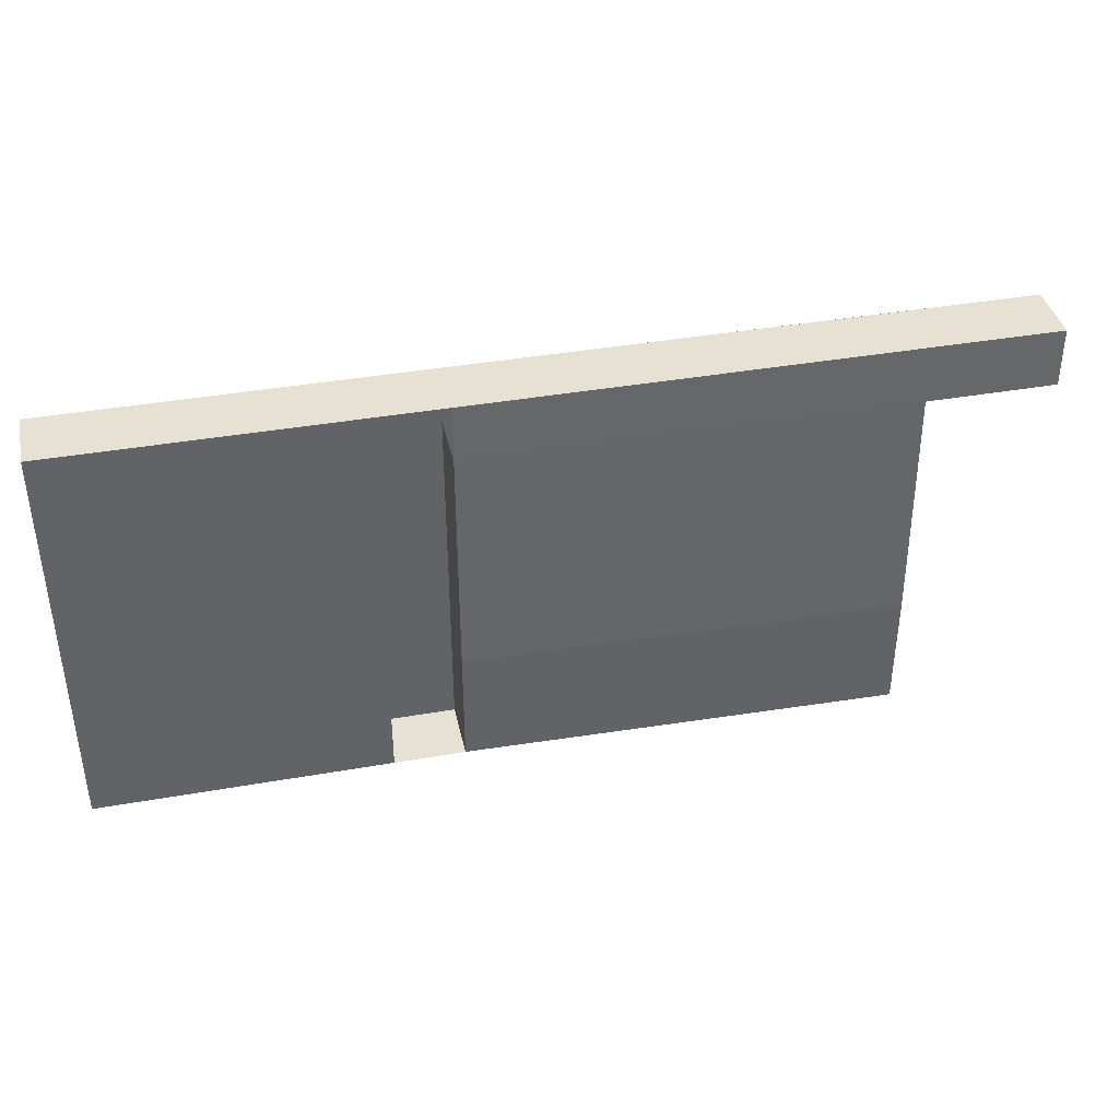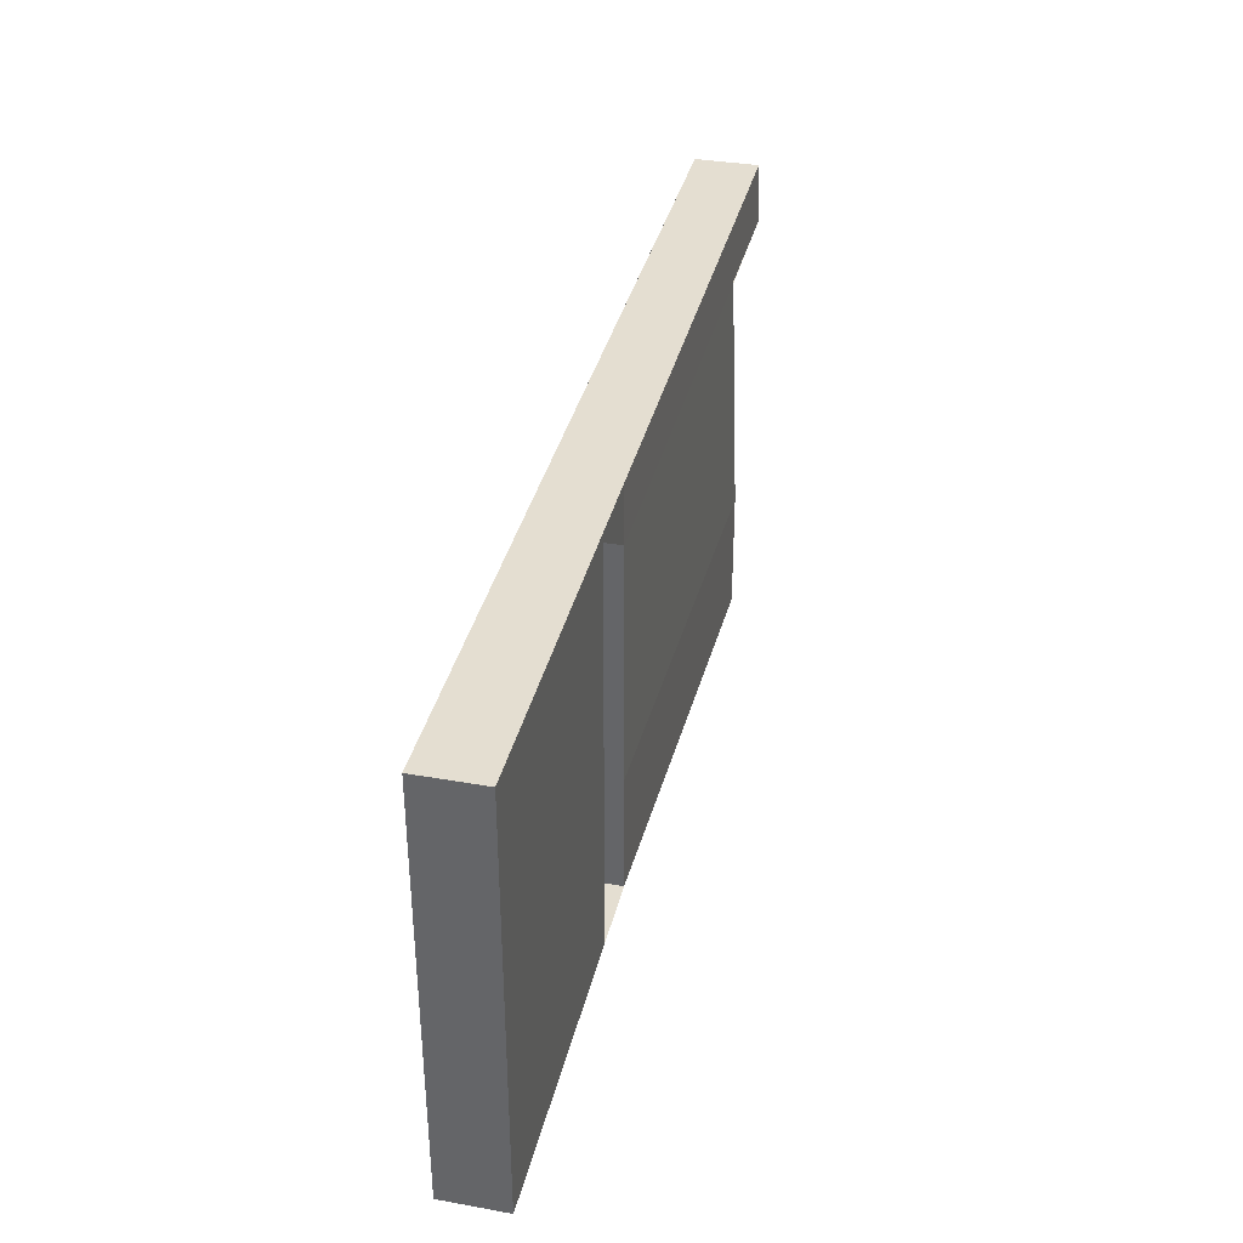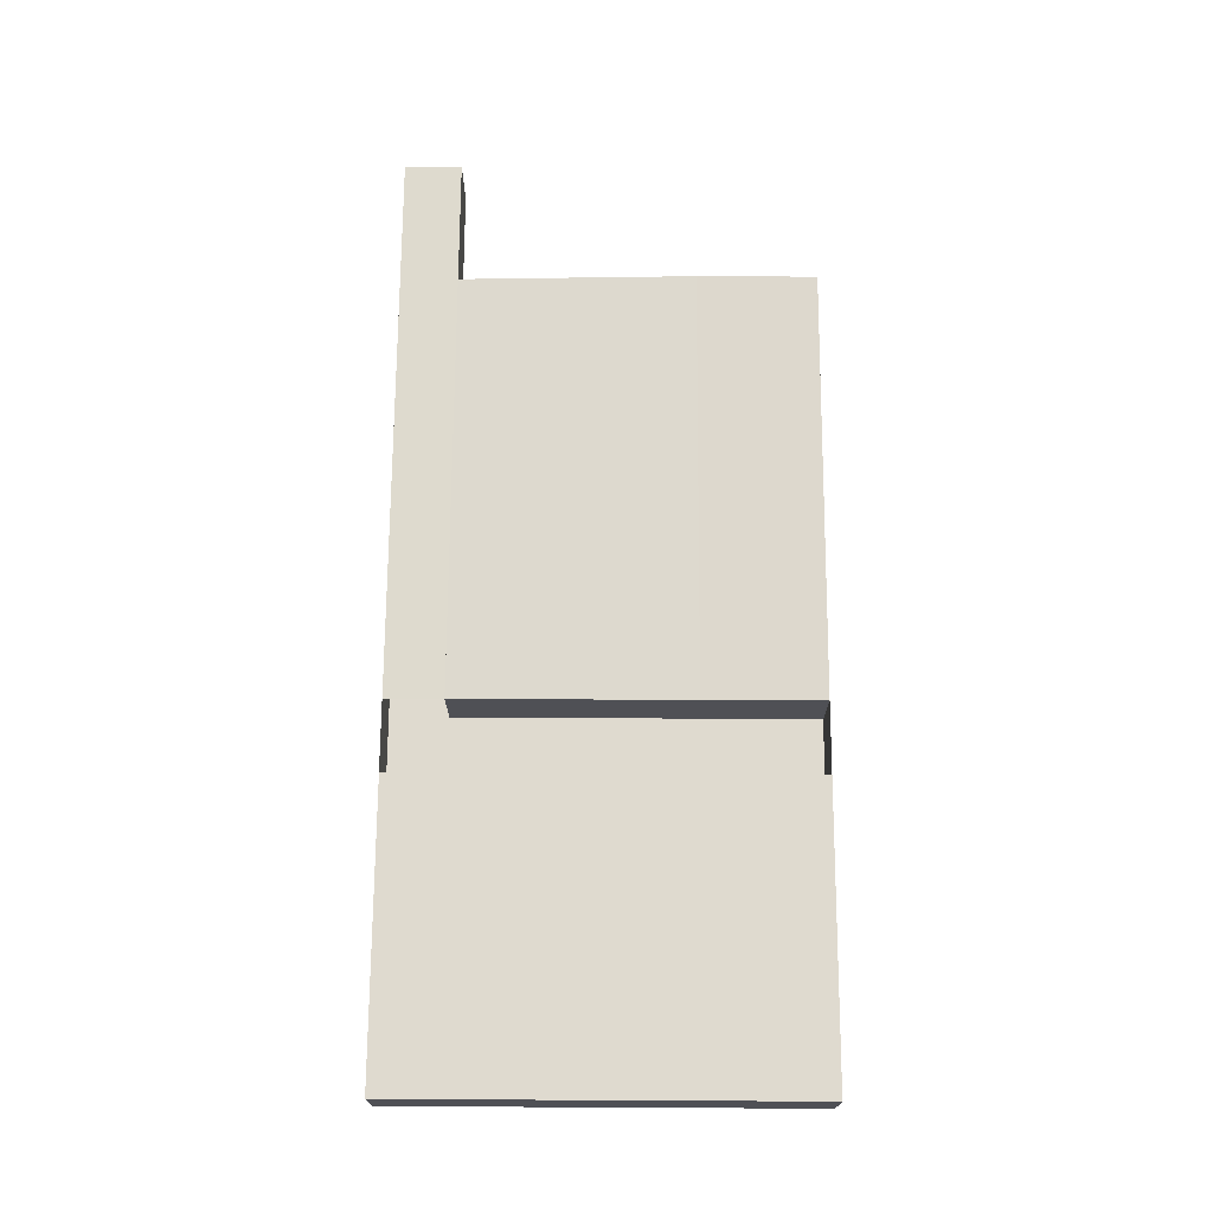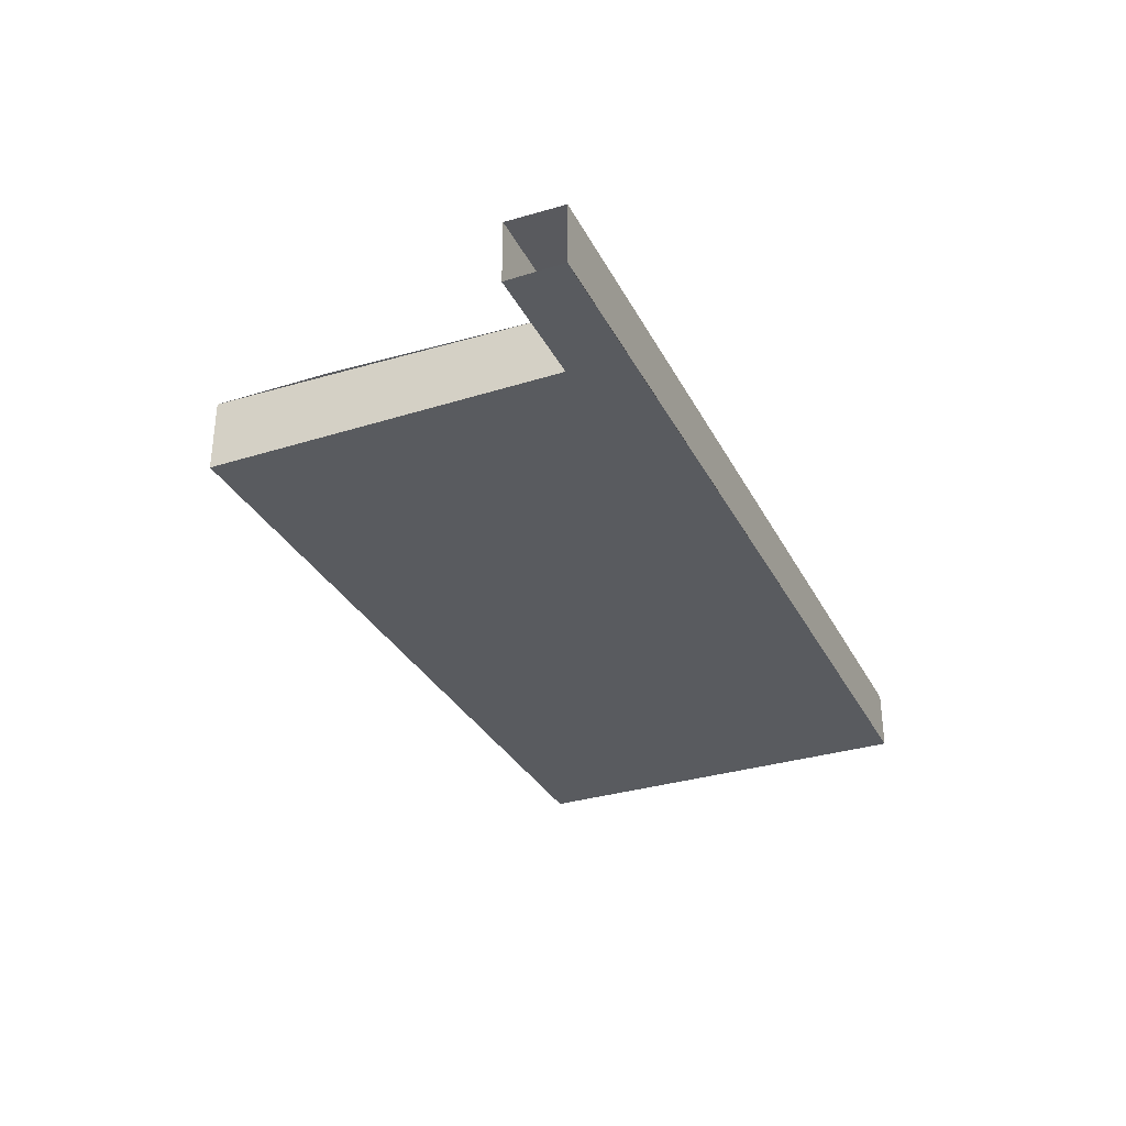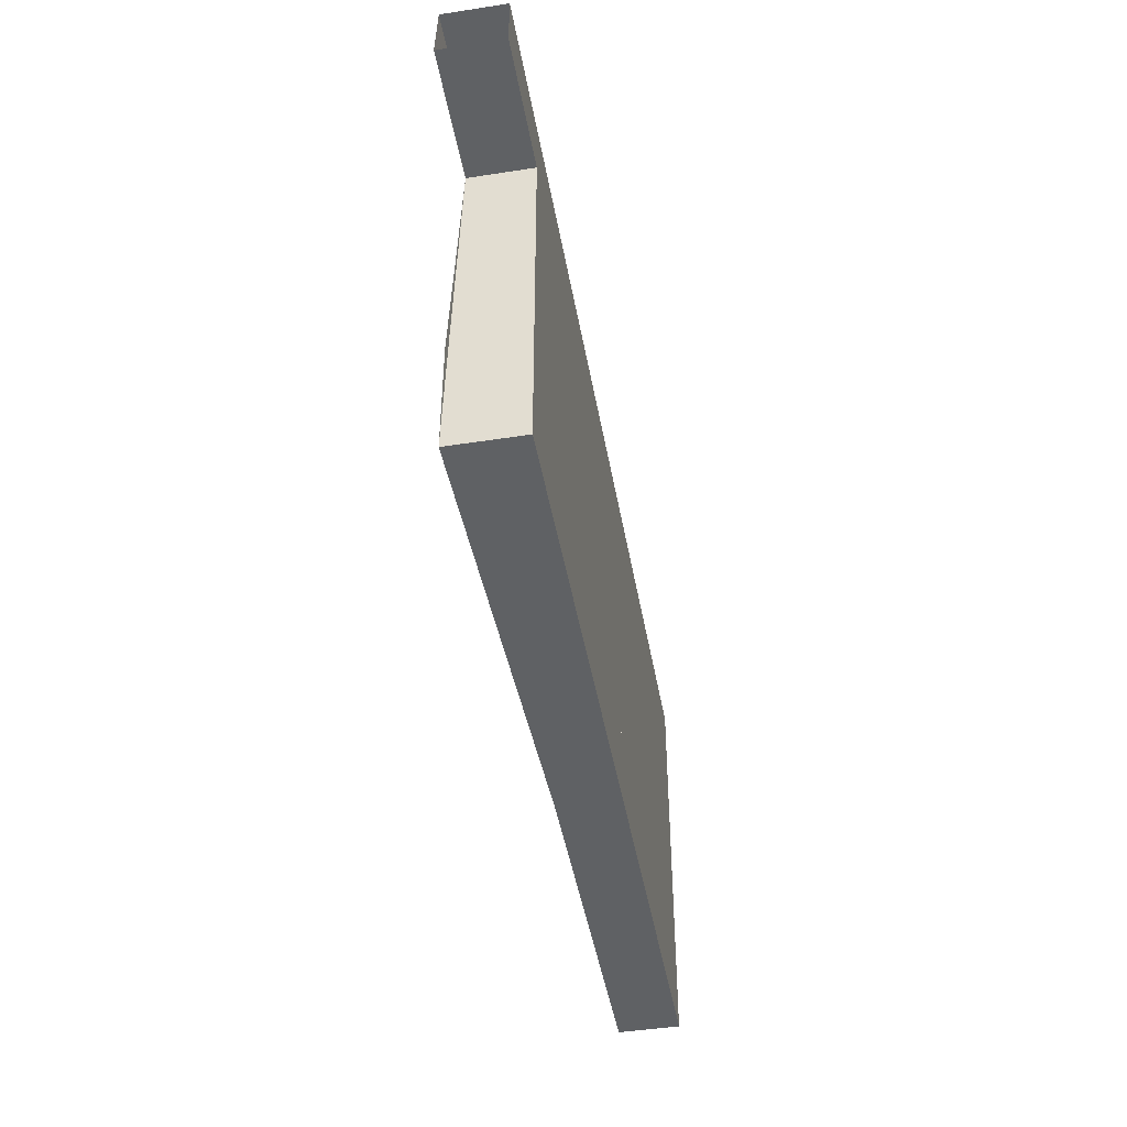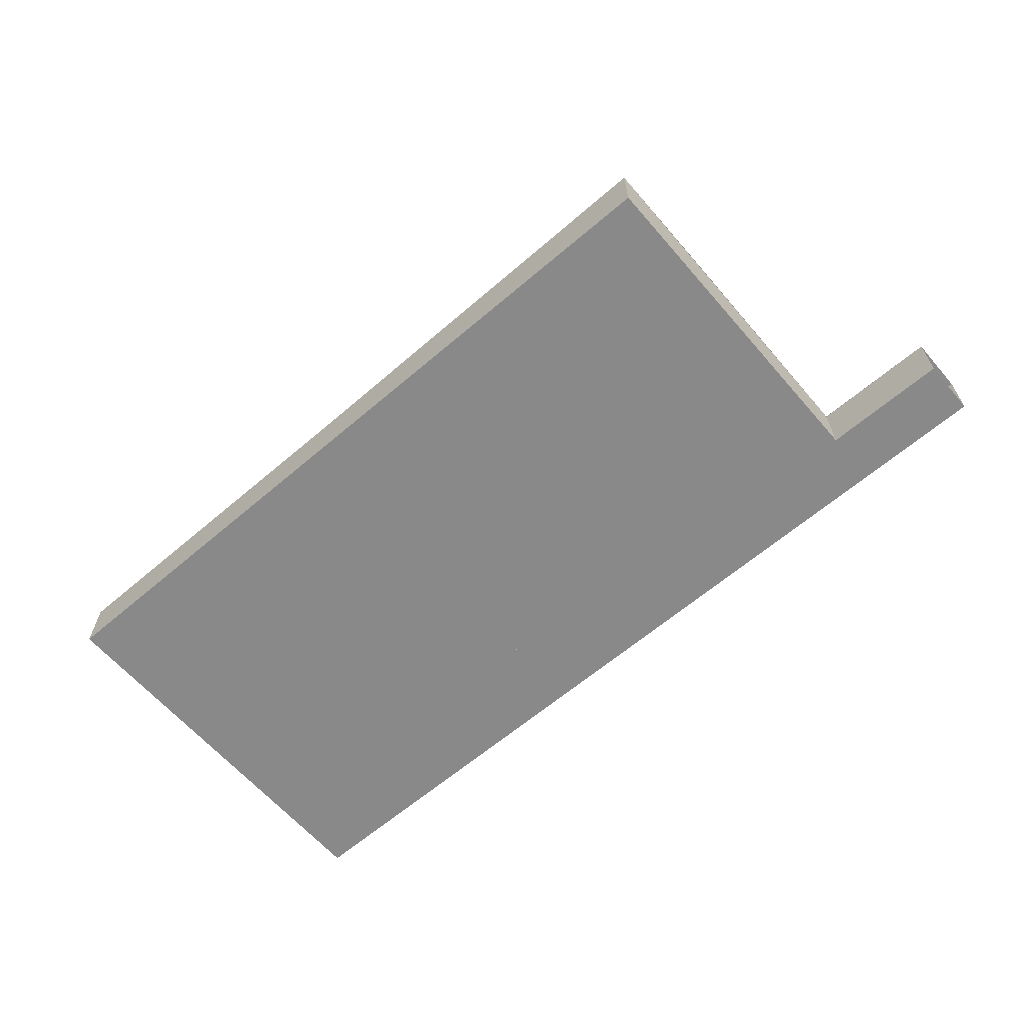
<metadata>
{"format":"obj","ext":"obj","renderer":"f3d","projection":"perspective","resolution":1024,"background":"white","views":[{"elev":39.6,"azim":-12.3,"up":"+Y"},{"elev":36.5,"azim":-76.9,"up":"+Y"},{"elev":70.7,"azim":-89.7,"up":"+Z"},{"elev":-32.0,"azim":113.7,"up":"+Z"},{"elev":-45.9,"azim":100.1,"up":"+Y"},{"elev":-63.1,"azim":40.8,"up":"+Z"}]}
</metadata>
<code>
o PareteSinistra_Cube.670
v -10.95 -0.002011 5.216
v -10.95 2.298 5.216
v -10.95 -0.002011 4.874
v -10.95 2.298 4.874
v -8.145 -0.002011 4.874
v -8.145 2.298 4.874
v -7.434 2.298 4.874
v -8.145 -0.002011 5.274
v -10.95 1.977 5.216
v -10.95 2.297 5.216
v -10.95 2.297 4.874
v -10.95 1.977 4.874
v -8.145 2.297 4.874
v -8.145 1.977 4.874
v -7.434 2.297 4.874
v -7.434 1.977 4.874
v -8.145 1.977 5.227
v -10.56 -0.002011 4.874
v -10.56 2.298 5.216
v -10.56 2.298 4.874
v -10.56 -0.002011 5.216
v -10.56 1.977 4.874
v -10.56 2.297 4.874
v -10.56 1.977 5.216
v -10.95 0.7712 4.874
v -8.145 0.7712 4.874
v -8.145 0.7712 5.257
v -10.95 0.7712 5.216
v -10.56 0.7712 4.874
v -12.57 -0.002011 5.216
v -12.57 2.298 5.216
v -12.57 -0.002011 4.874
v -12.57 2.298 4.874
v -12.57 1.977 5.216
v -12.57 2.297 5.216
v -12.57 2.297 4.874
v -12.57 1.977 4.874
v -12.57 0.7712 4.874
v -12.57 0.7712 5.216
v -7.434 1.977 5.226
v -7.433 2.298 5.216
v -8.145 0.6634 5.274
v -10.56 0.6634 5.216
v -8.145 0.7712 5.257
g PareteSinistra_Cube.670_PareteInterno
f 20 4 2 19
f 23 20 6 13
f 13 6 7 15
f 18 5 8 21
f 27 8 5 26
f 14 13 15 16
f 29 22 14 26
f 22 23 13 14
f 11 12 37 36
f 10 2 31 35
f 12 11 23 22
f 25 12 22 29
f 3 18 21 1
f 11 4 20 23
f 3 25 29 18
f 4 11 36 33
f 18 29 26 5
f 35 31 33 36
f 2 4 33 31
f 12 25 38 37
f 25 3 32 38
f 3 1 30 32
f 40 17 14 16
f 44 26 14 17
f 20 19 41 15 7 6
f 40 41 19 24 17
f 29 22 24 21 18
f 21 8 42 43
f 17 24 43 42
g PareteSinistra_Cube.670_Esterno
f 1 28 39 30
f 39 34 37 38
f 34 35 36 37
f 30 39 38 32
f 28 9 34 39
f 9 10 35 34

</code>
